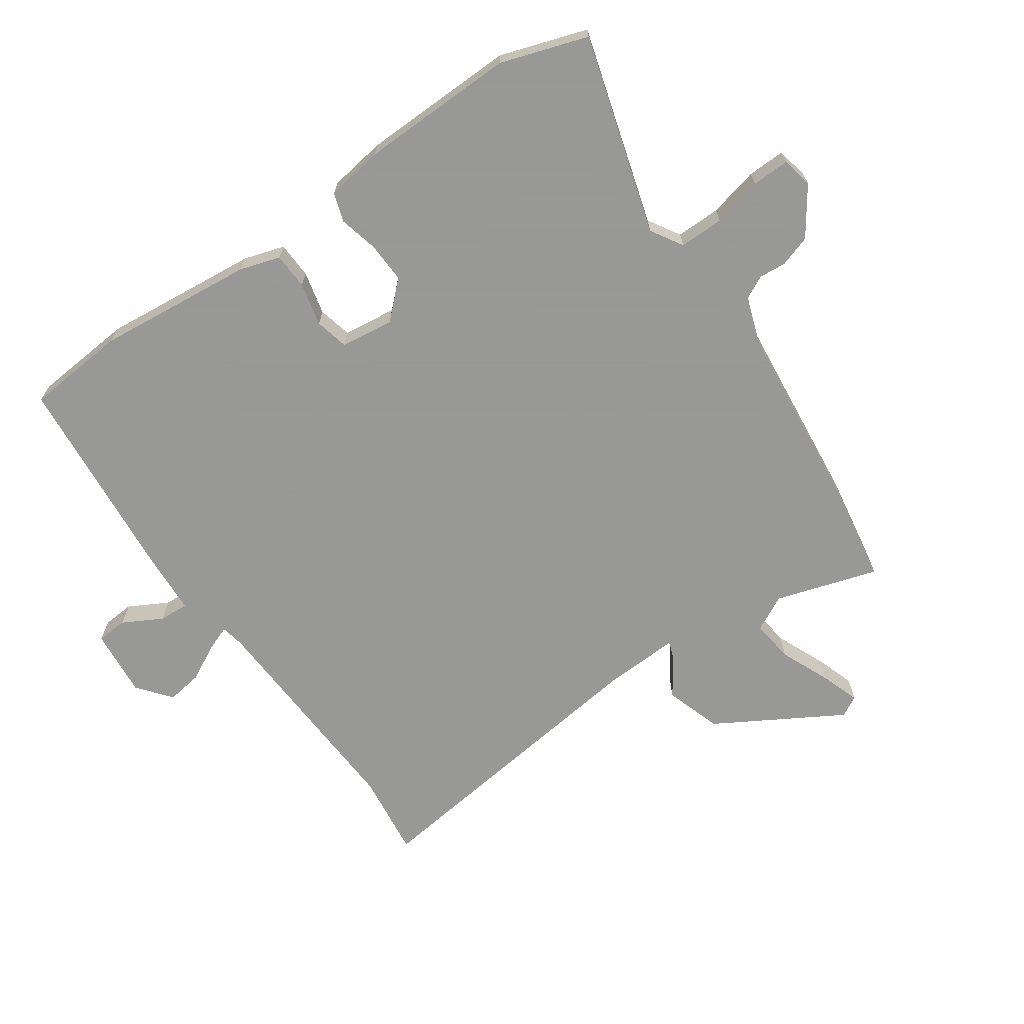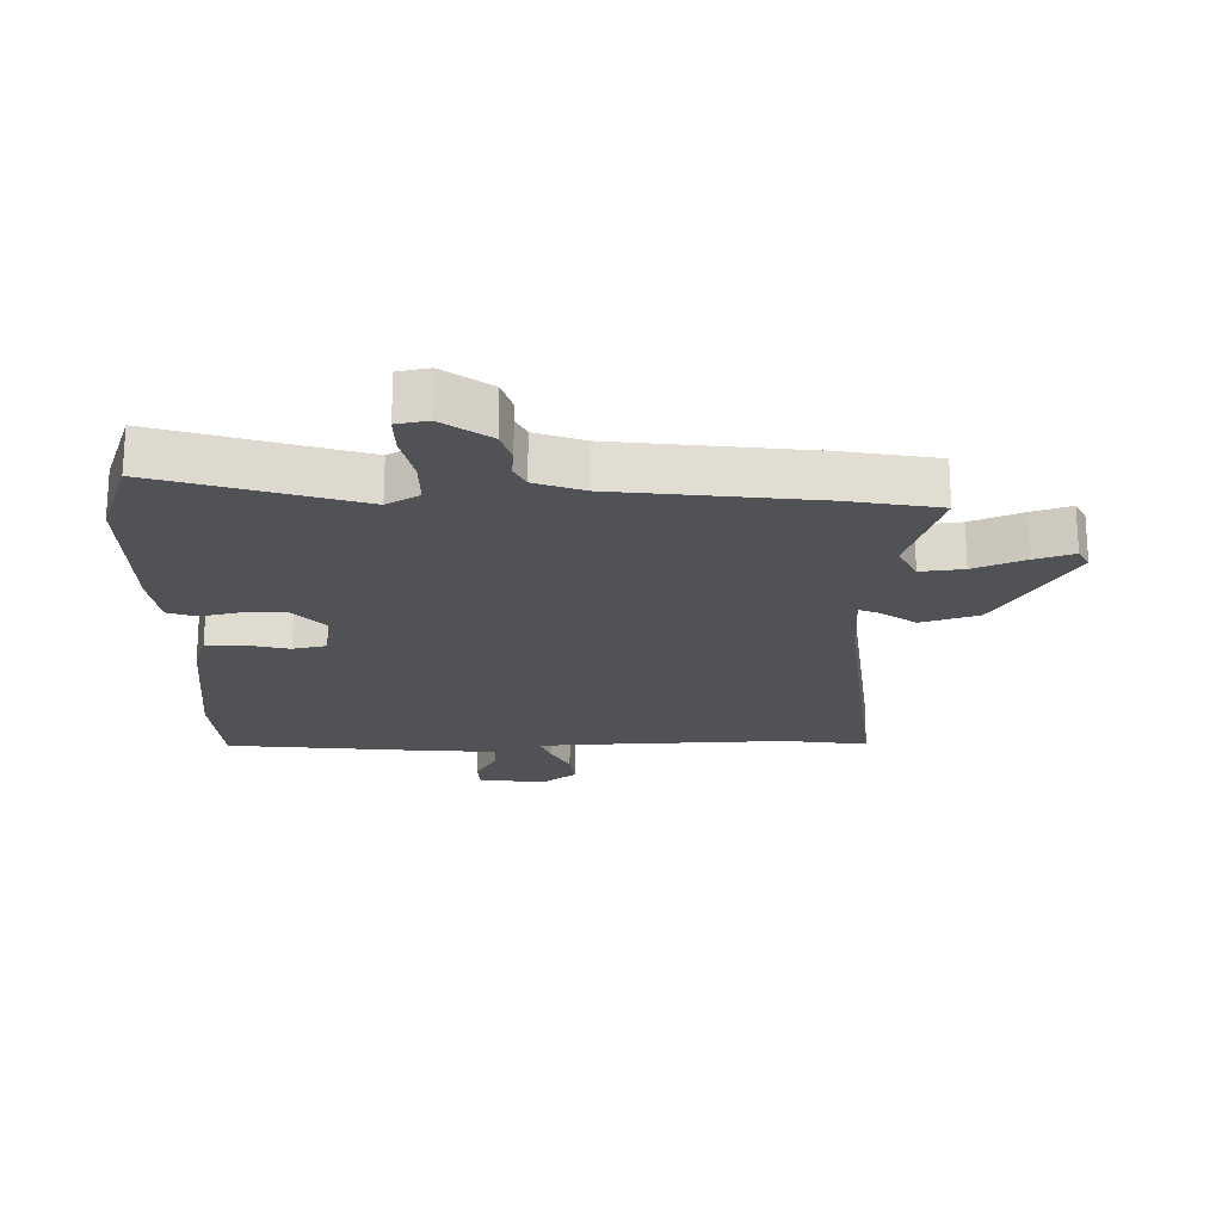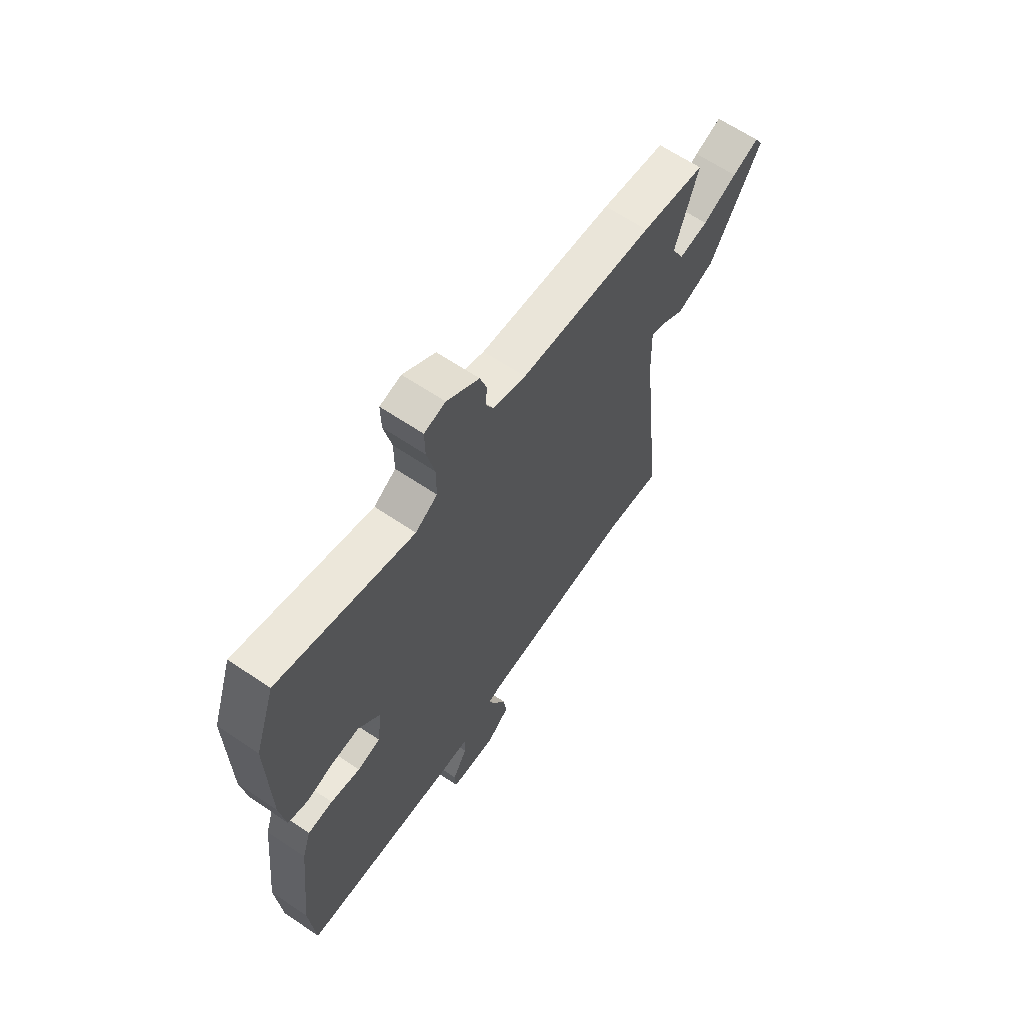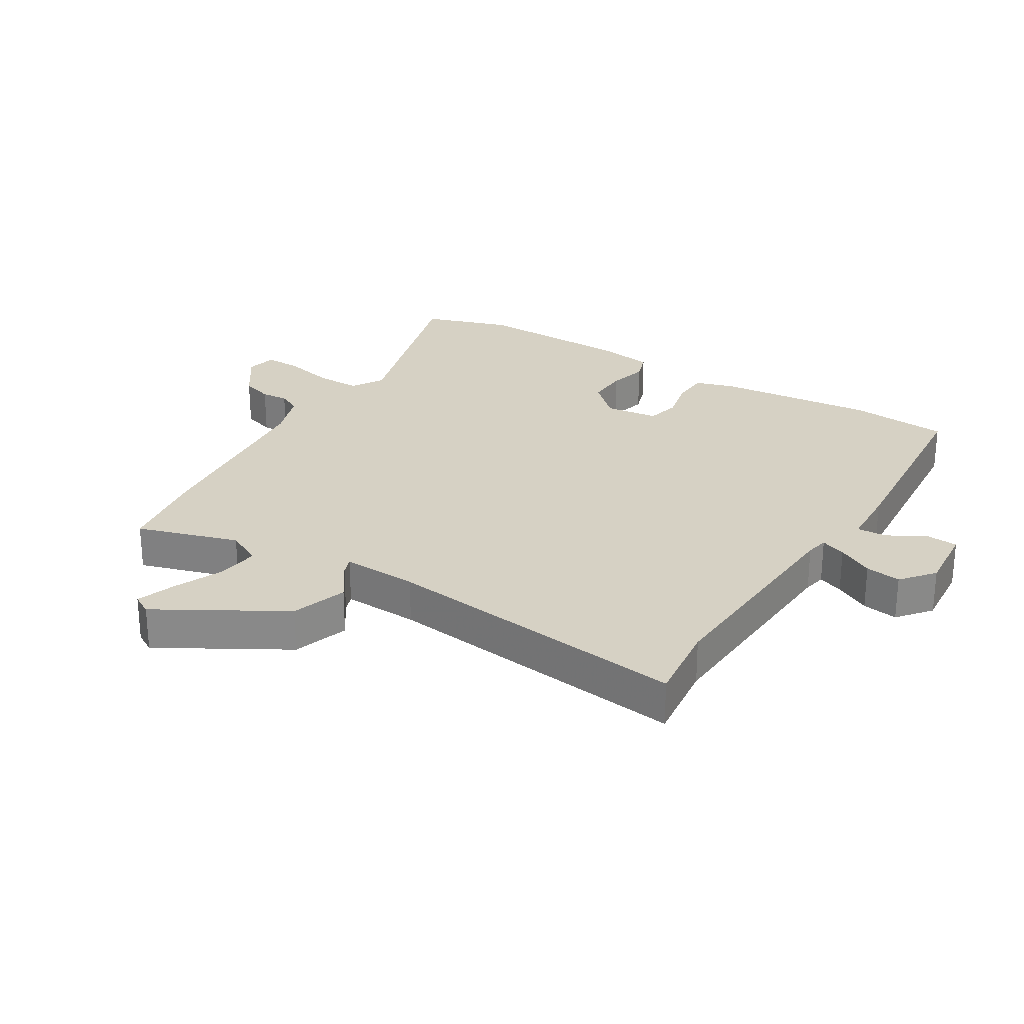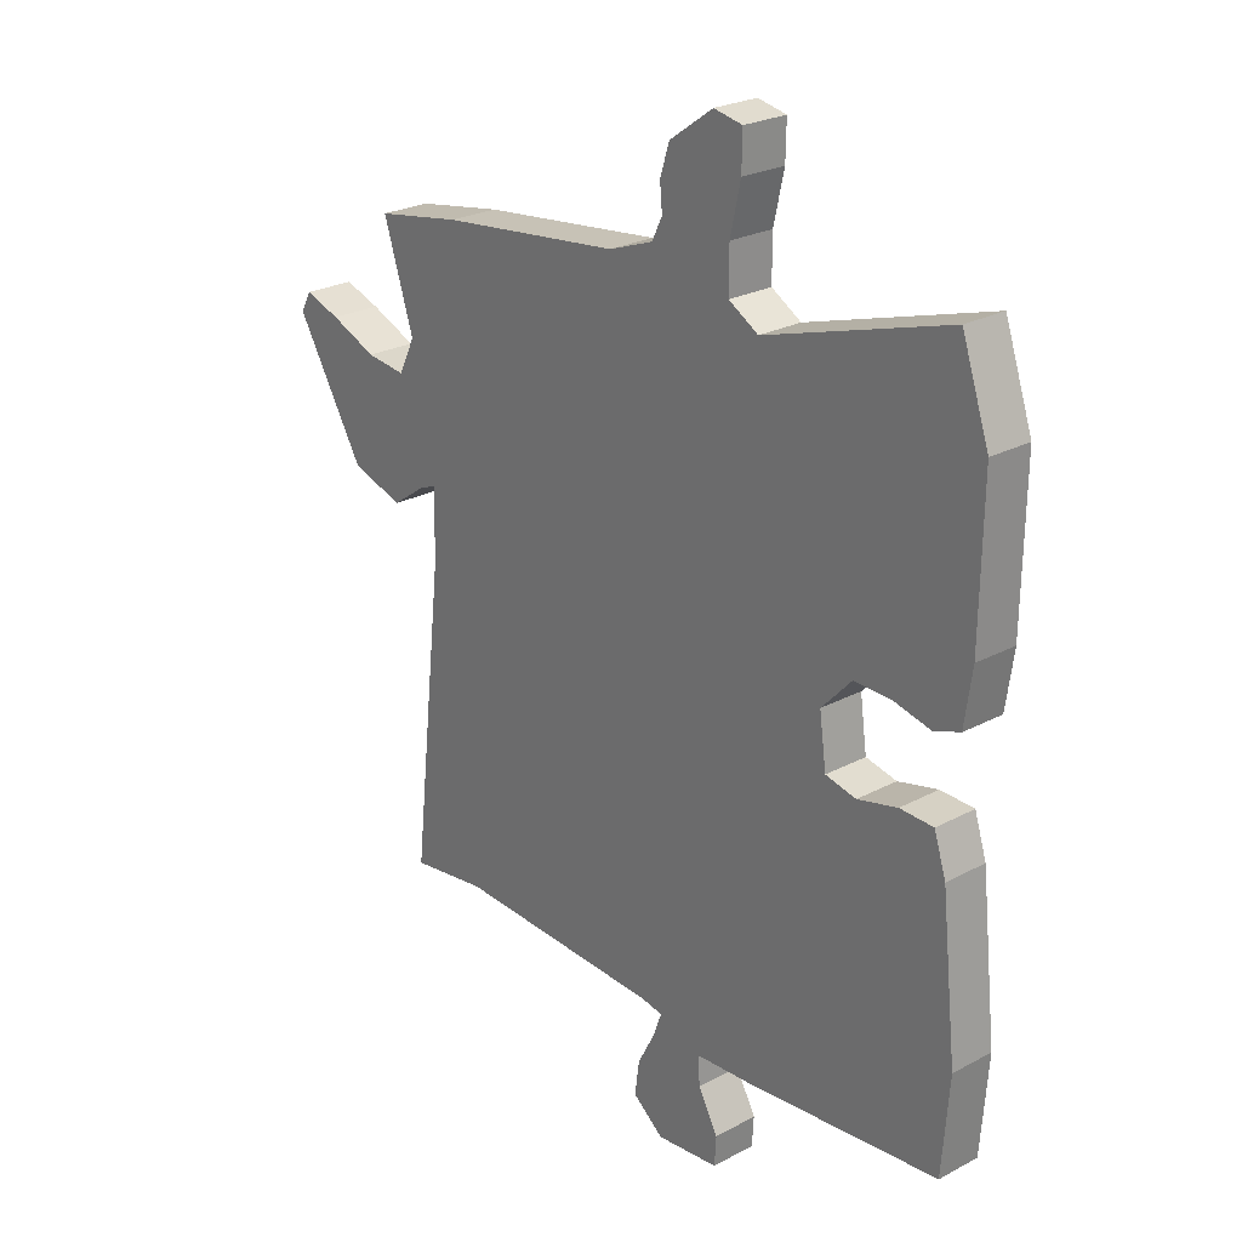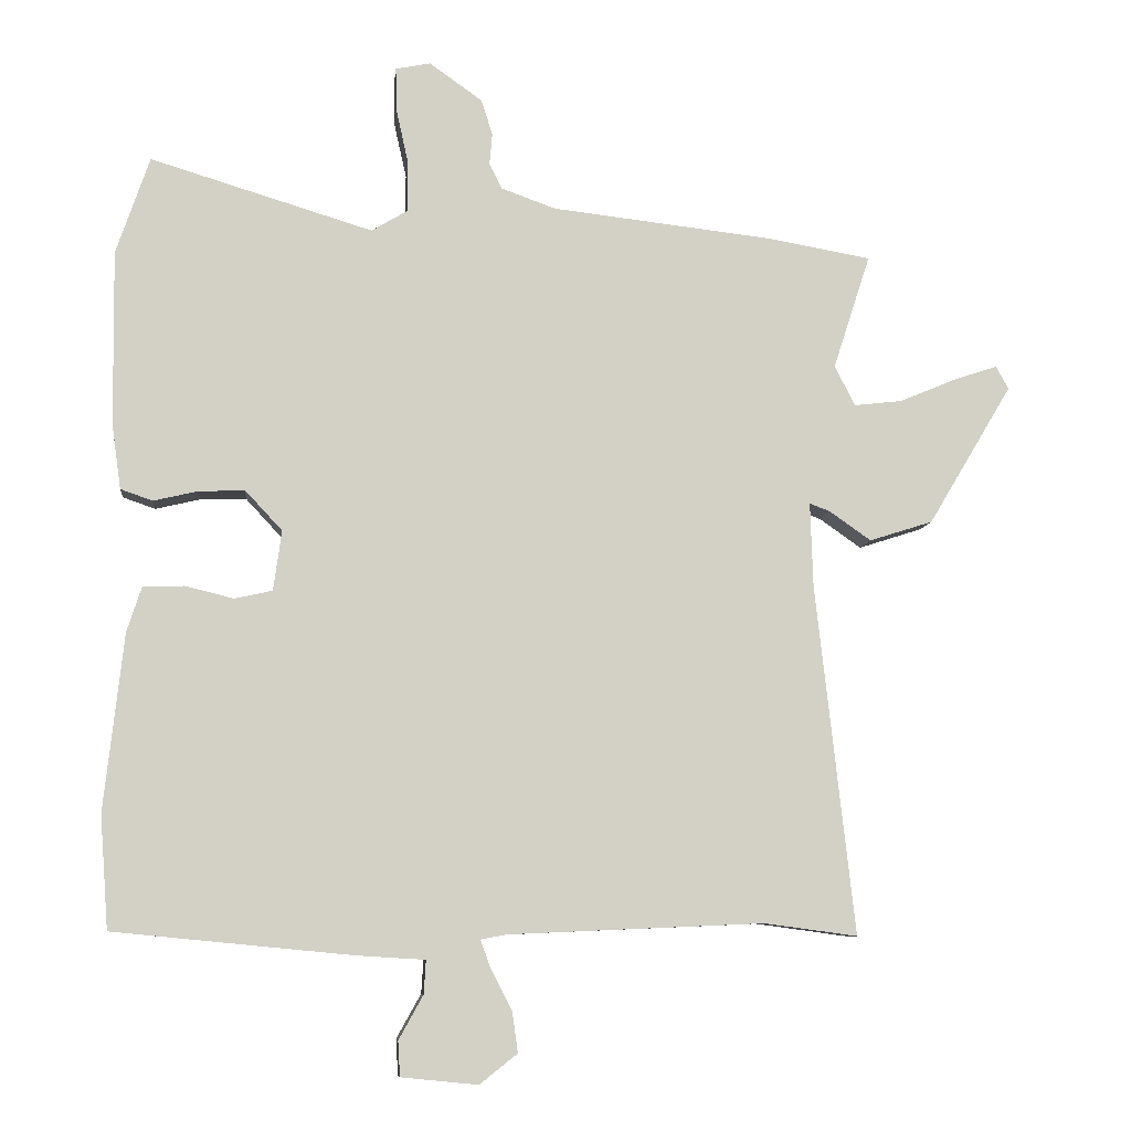
<metadata>
{"format":"obj","ext":"obj","renderer":"f3d","projection":"perspective","resolution":1024,"background":"white","views":[{"elev":-68.4,"azim":-54.7,"up":"+Y"},{"elev":-20.8,"azim":0.8,"up":"+Y"},{"elev":64.9,"azim":-55.9,"up":"+Z"},{"elev":26.8,"azim":122.3,"up":"+Y"},{"elev":25.0,"azim":-130.9,"up":"+Z"},{"elev":-8.3,"azim":-6.0,"up":"+Z"}]}
</metadata>
<code>
v -0.5 0.07 -0.501
v -0.512 0.07 -0.339
v -0.484 0.07 -0.085
v -0.463 0.07 -0.02
v -0.404 0.07 -0.018
v -0.334 0.07 -0.035
v -0.28 0.07 -0.023
v -0.268 0.07 0.063
v -0.321 0.07 0.12
v -0.387 0.07 0.118
v -0.451 0.07 0.103
v -0.497 0.07 0.119
v -0.51 0.07 0.212
v -0.513 0.07 0.463
v -0.465 0.07 0.603
v -0.146 0.07 0.506
v -0.094 0.07 0.537
v -0.094 0.07 0.609
v -0.112 0.07 0.69
v -0.113 0.07 0.751
v -0.063 0.07 0.761
v 0.013 0.07 0.707
v 0.029 0.07 0.656
v 0.025 0.07 0.612
v 0.043 0.07 0.575
v 0.121 0.07 0.547
v 0.437 0.07 0.511
v 0.587 0.07 0.485
v 0.534 0.07 0.321
v 0.563 0.07 0.263
v 0.632 0.07 0.271
v 0.713 0.07 0.305
v 0.776 0.07 0.326
v 0.794 0.07 0.293
v 0.674 0.07 0.092
v 0.583 0.07 0.063
v 0.523 0.07 0.105
v 0.494 0.07 0.116
v 0.498 0.07 -0.007
v 0.554 0.07 -0.507
v 0.42 0.07 -0.489
v 0.054 0.07 -0.505
v 0.017 0.07 -0.512
v 0.032 0.07 -0.553
v 0.062 0.07 -0.611
v 0.07 0.07 -0.669
v 0.016 0.07 -0.712
v -0.094 0.07 -0.701
v -0.097 0.07 -0.651
v -0.062 0.07 -0.588
v -0.059 0.07 -0.54
v -0.158 0.07 -0.534
v -0.5 0 -0.501
v -0.512 0 -0.339
v -0.484 0 -0.085
v -0.463 0 -0.02
v -0.404 0 -0.018
v -0.334 0 -0.035
v -0.28 0 -0.023
v -0.268 0 0.063
v -0.321 0 0.12
v -0.387 0 0.118
v -0.451 0 0.103
v -0.497 0 0.119
v -0.51 0 0.212
v -0.513 0 0.463
v -0.465 0 0.603
v -0.146 0 0.506
v -0.094 0 0.537
v -0.094 0 0.609
v -0.112 0 0.69
v -0.113 0 0.751
v -0.063 0 0.761
v 0.013 0 0.707
v 0.029 0 0.656
v 0.025 0 0.612
v 0.043 0 0.575
v 0.121 0 0.547
v 0.437 0 0.511
v 0.587 0 0.485
v 0.534 0 0.321
v 0.563 0 0.263
v 0.632 0 0.271
v 0.713 0 0.305
v 0.776 0 0.326
v 0.794 0 0.293
v 0.674 0 0.092
v 0.583 0 0.063
v 0.523 0 0.105
v 0.494 0 0.116
v 0.498 0 -0.007
v 0.554 0 -0.507
v 0.42 0 -0.489
v 0.054 0 -0.505
v 0.017 0 -0.512
v 0.032 0 -0.553
v 0.062 0 -0.611
v 0.07 0 -0.669
v 0.016 0 -0.712
v -0.094 0 -0.701
v -0.097 0 -0.651
v -0.062 0 -0.588
v -0.059 0 -0.54
v -0.158 0 -0.534
f 51 52 1 2
f 47 48 49 50
f 47 50 51
f 44 45 46 47
f 43 44 47 51
f 39 40 41
f 38 39 41 42
f 34 35 36 37
f 34 37 38
f 31 32 33 34
f 31 34 38
f 30 31 38
f 29 30 38 42
f 26 27 28 29
f 25 26 29 42
f 21 22 23 24
f 18 19 20 21
f 17 18 21 24
f 13 14 15 16
f 13 16 17
f 10 11 12 13
f 9 10 13 17
f 8 9 17 24
f 3 4 5 6
f 3 6 7
f 43 51 2 3
f 42 43 3 7
f 24 25 42
f 7 8 24 42
f 54 53 104 103
f 102 101 100 99
f 103 102 99
f 99 98 97 96
f 103 99 96 95
f 93 92 91
f 94 93 91 90
f 89 88 87 86
f 90 89 86
f 86 85 84 83
f 90 86 83
f 90 83 82
f 94 90 82 81
f 81 80 79 78
f 94 81 78 77
f 76 75 74 73
f 73 72 71 70
f 76 73 70 69
f 68 67 66 65
f 69 68 65
f 65 64 63 62
f 69 65 62 61
f 76 69 61 60
f 58 57 56 55
f 59 58 55
f 55 54 103 95
f 59 55 95 94
f 94 77 76
f 94 76 60 59
f 1 53 54 2
f 2 54 55 3
f 3 55 56 4
f 4 56 57 5
f 5 57 58 6
f 6 58 59 7
f 7 59 60 8
f 8 60 61 9
f 9 61 62 10
f 10 62 63 11
f 11 63 64 12
f 12 64 65 13
f 13 65 66 14
f 14 66 67 15
f 15 67 68 16
f 16 68 69 17
f 17 69 70 18
f 18 70 71 19
f 19 71 72 20
f 20 72 73 21
f 21 73 74 22
f 22 74 75 23
f 23 75 76 24
f 24 76 77 25
f 25 77 78 26
f 26 78 79 27
f 27 79 80 28
f 28 80 81 29
f 29 81 82 30
f 30 82 83 31
f 31 83 84 32
f 32 84 85 33
f 33 85 86 34
f 34 86 87 35
f 35 87 88 36
f 36 88 89 37
f 37 89 90 38
f 38 90 91 39
f 39 91 92 40
f 40 92 93 41
f 41 93 94 42
f 42 94 95 43
f 43 95 96 44
f 44 96 97 45
f 45 97 98 46
f 46 98 99 47
f 47 99 100 48
f 48 100 101 49
f 49 101 102 50
f 50 102 103 51
f 51 103 104 52
f 52 104 53 1

</code>
